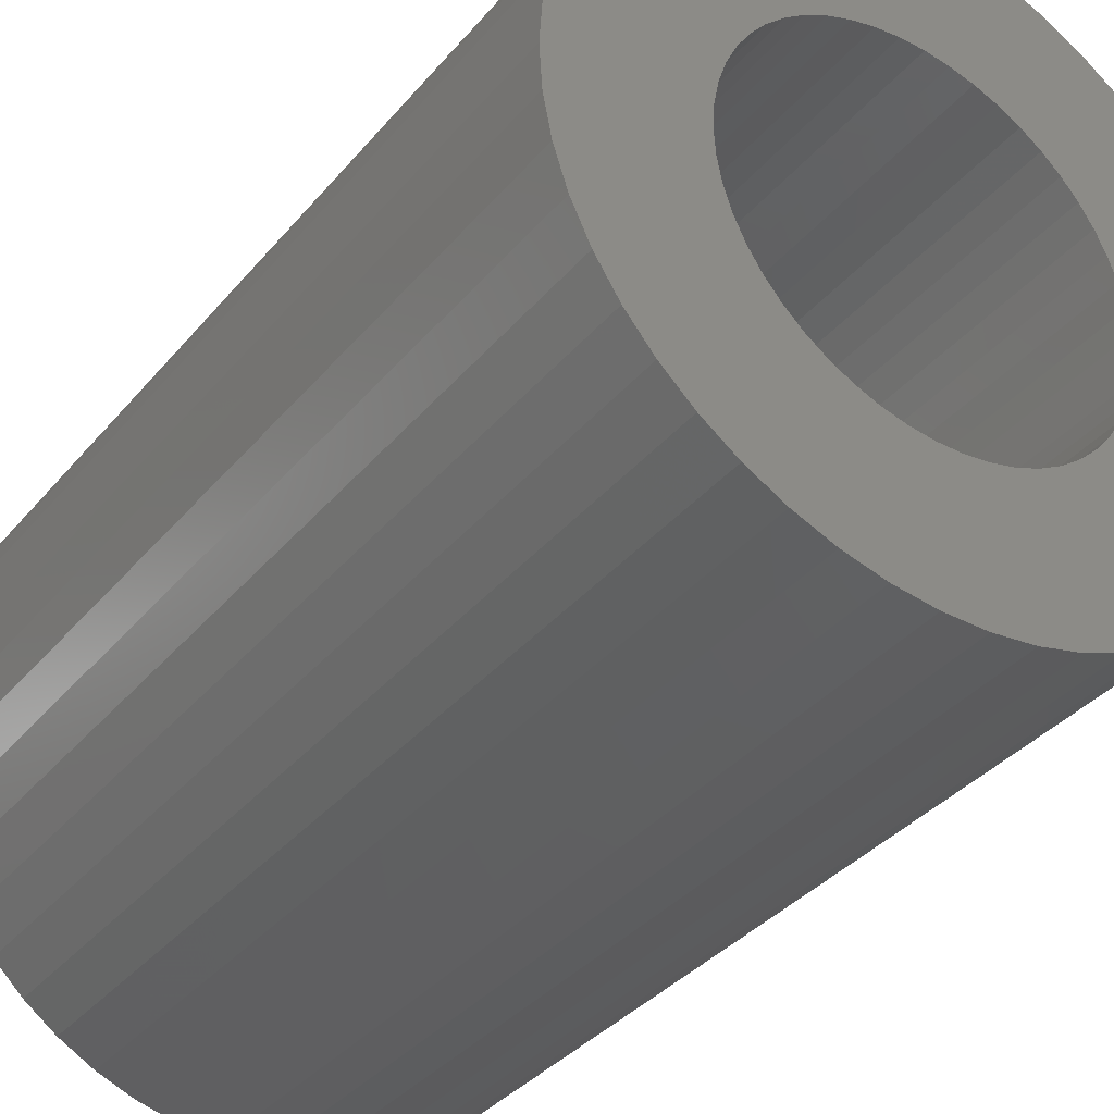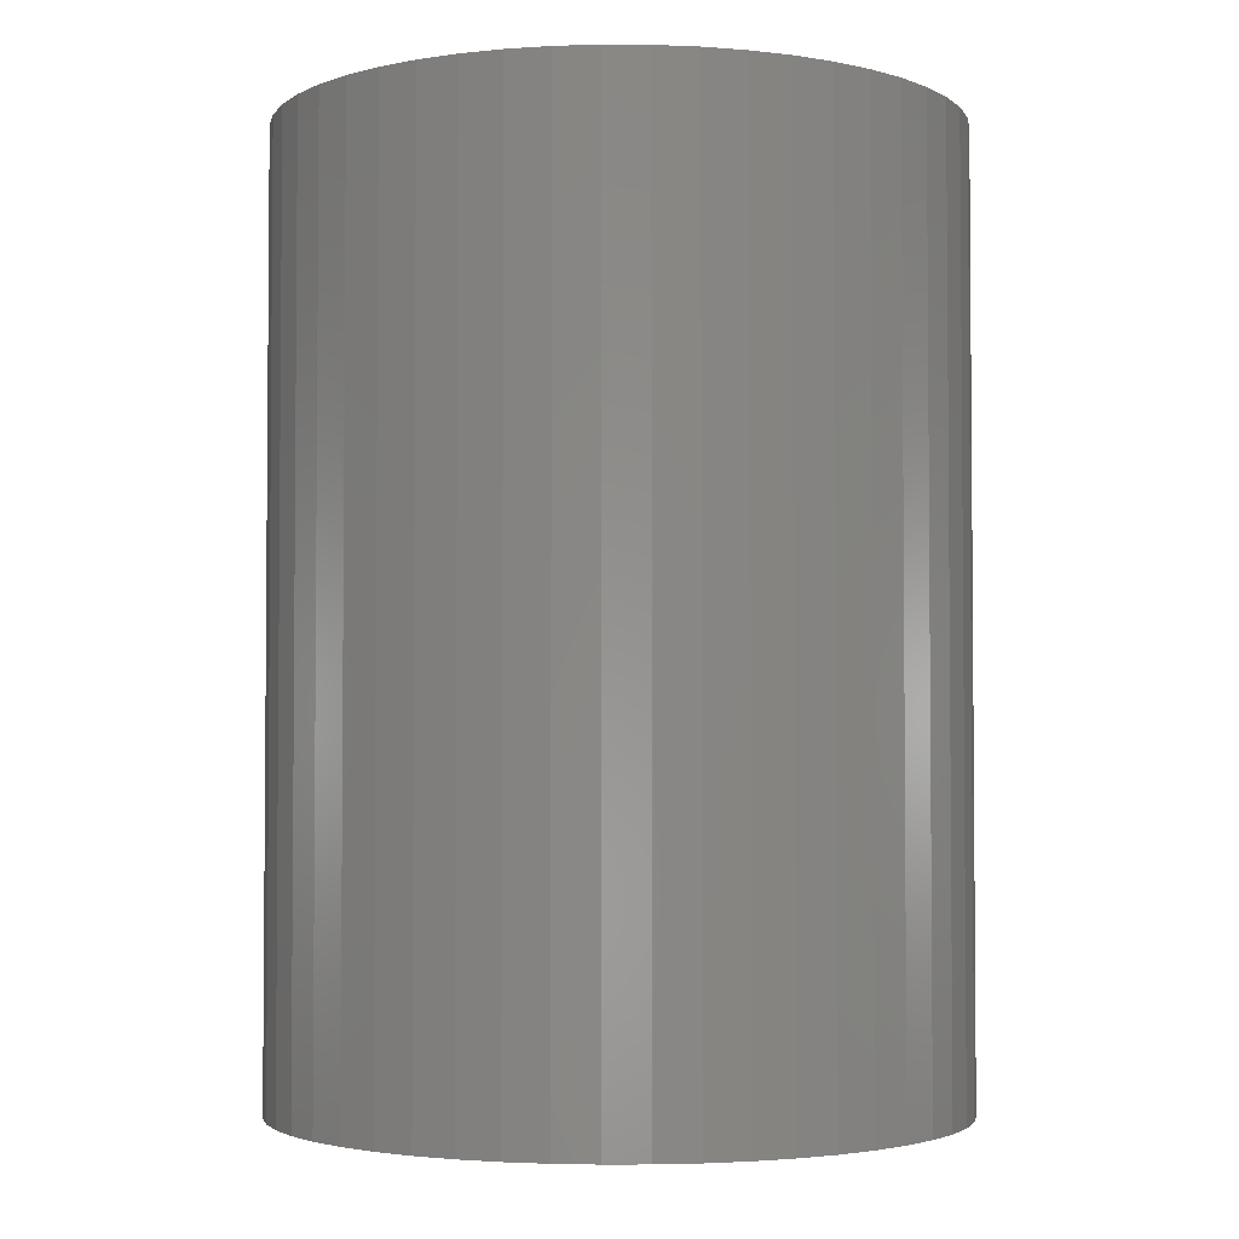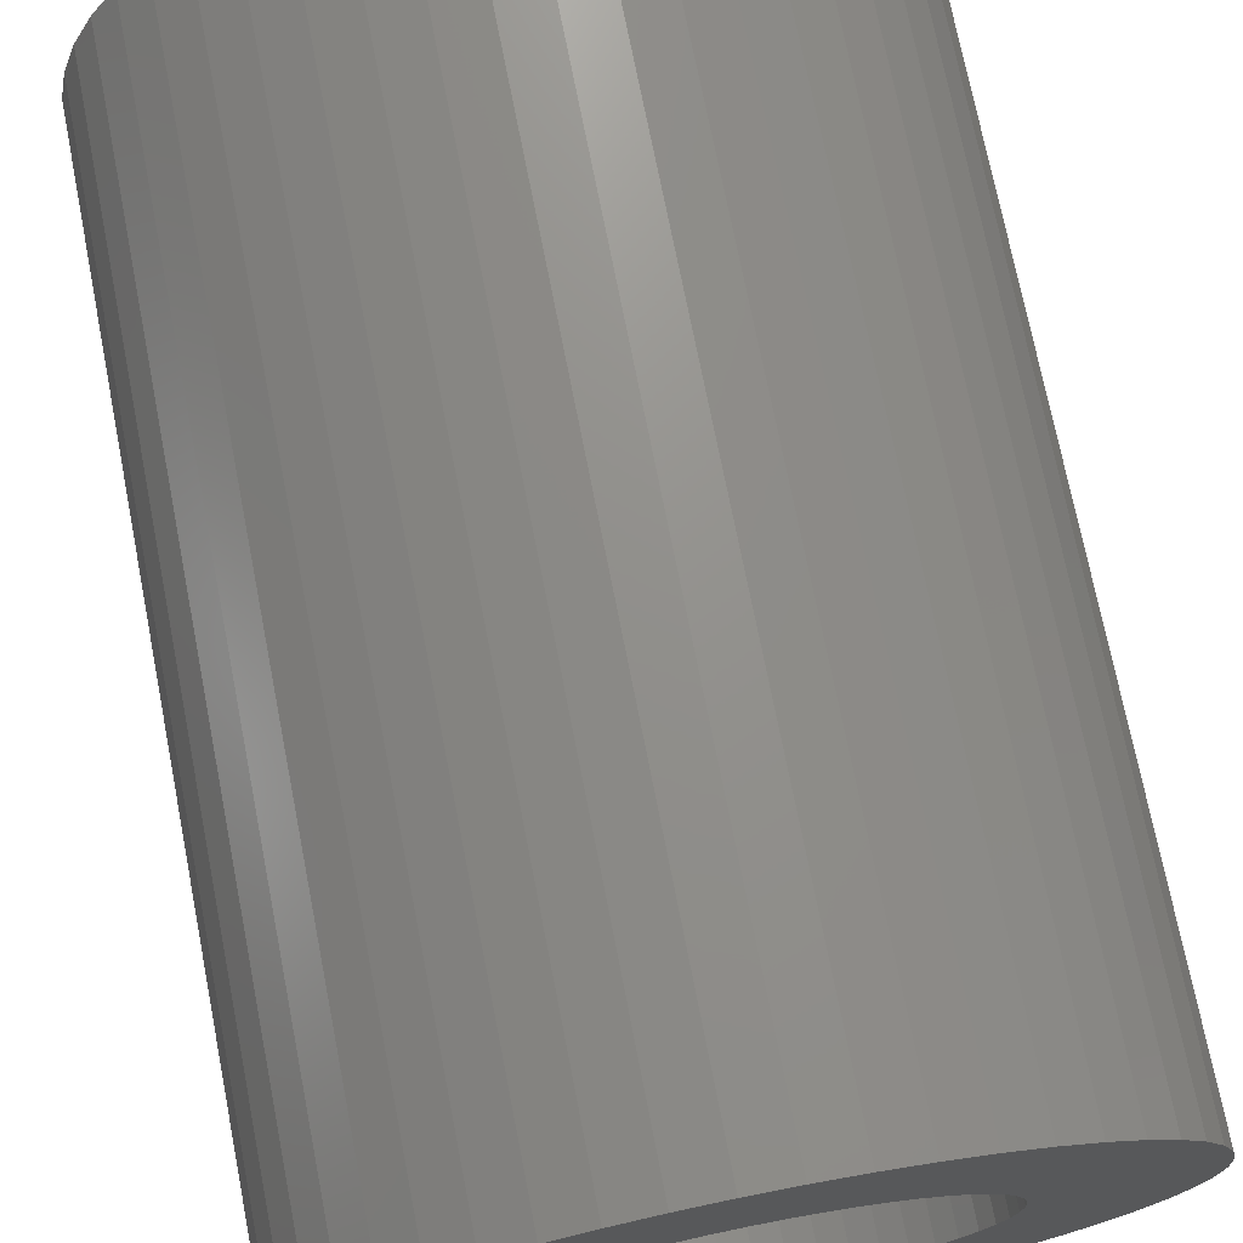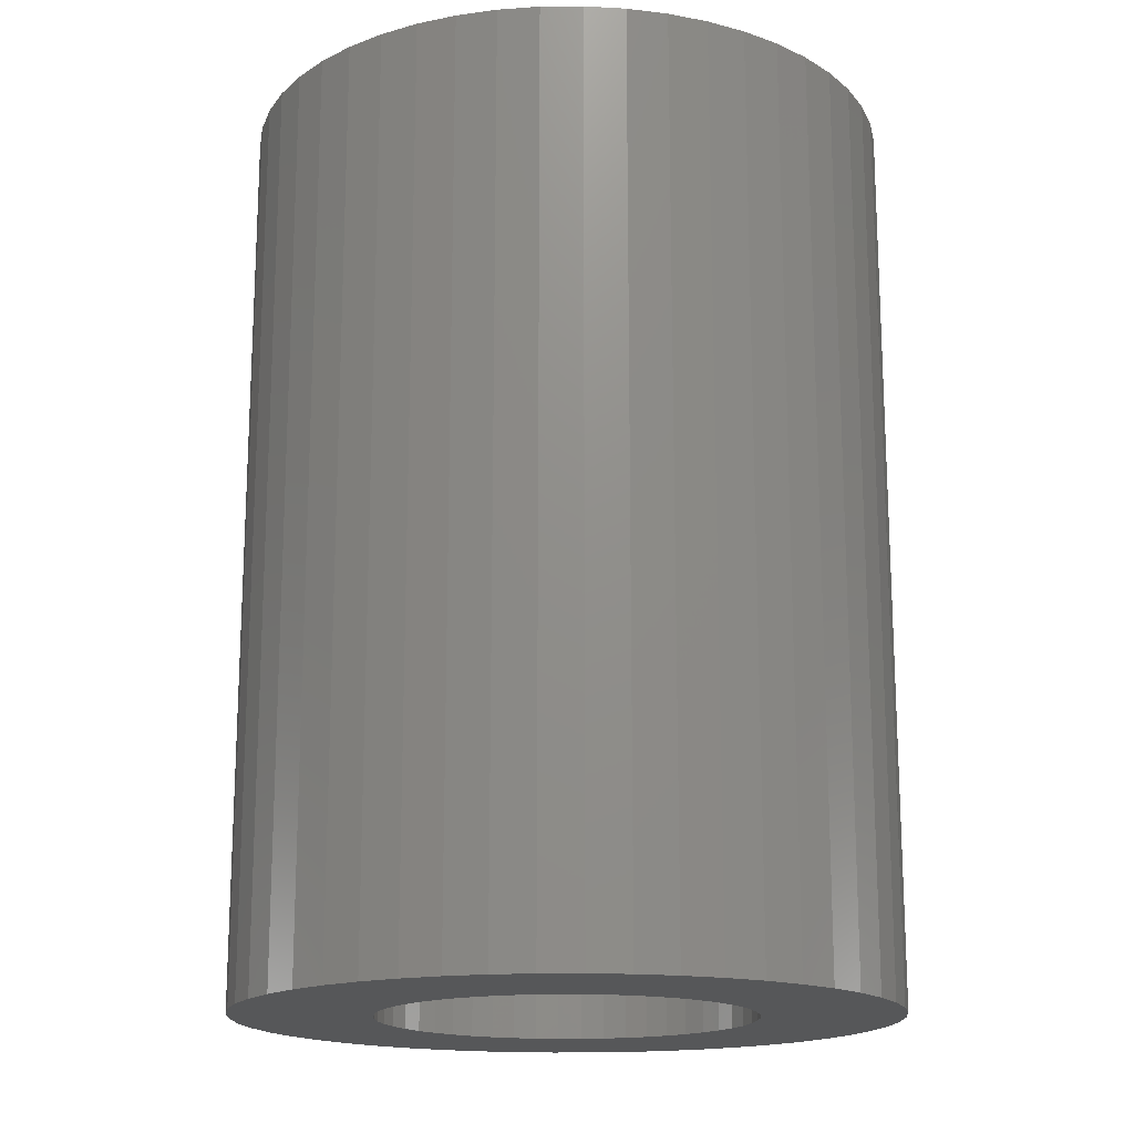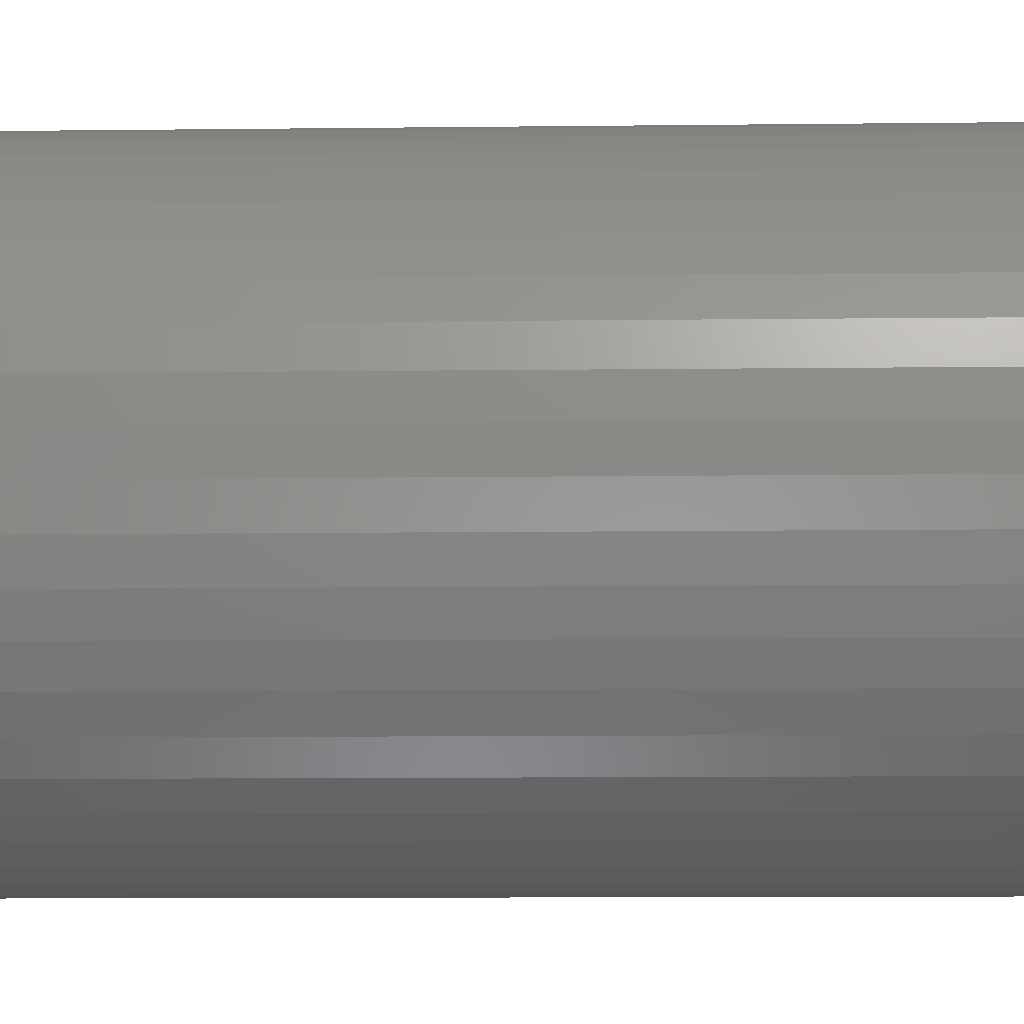
<metadata>
{"format":"stl","ext":"stl","renderer":"f3d","projection":"perspective","resolution":1024,"background":"white","views":[{"elev":-36.3,"azim":-34.5,"up":"+Y"},{"elev":-3.0,"azim":-137.8,"up":"+Z"},{"elev":72.8,"azim":168.9,"up":"+Y"},{"elev":-16.9,"azim":8.1,"up":"+Z"},{"elev":-11.8,"azim":-88.5,"up":"+Y"}]}
</metadata>
<code>
# stl→obj: 200 verts, 400 faces
v 14 0 19.5
v 13.89 1.755 -19.5
v 13.89 1.755 19.5
v 14 0 -19.5
v -14 0 -19.5
v -13.89 1.755 19.5
v -13.89 1.755 -19.5
v -14 0 19.5
v 0.8791 13.97 -19.5
v -0.8791 13.97 19.5
v 0.8791 13.97 19.5
v -0.8791 13.97 -19.5
v -0.8791 -13.97 -19.5
v 0.8791 -13.97 19.5
v -0.8791 -13.97 19.5
v 0.8791 -13.97 -19.5
v 10.21 9.584 -19.5
v 8.924 10.79 19.5
v 10.21 9.584 19.5
v 8.924 10.79 -19.5
v -8.924 10.79 -19.5
v -10.21 9.584 19.5
v -8.924 10.79 19.5
v -10.21 9.584 -19.5
v -4.326 13.31 -19.5
v -5.961 12.67 19.5
v -4.326 13.31 19.5
v -5.961 12.67 -19.5
v 12.27 -6.745 19.5
v 13.02 -5.154 -19.5
v 13.02 -5.154 19.5
v 12.27 -6.745 -19.5
v 13.02 5.154 19.5
v 12.27 6.745 -19.5
v 12.27 6.745 19.5
v 13.02 5.154 -19.5
v 5.961 12.67 -19.5
v 4.326 13.31 19.5
v 5.961 12.67 19.5
v 4.326 13.31 -19.5
v 7.502 11.82 -19.5
v 7.502 11.82 19.5
v -13.02 5.154 -19.5
v -12.27 6.745 19.5
v -12.27 6.745 -19.5
v -13.02 5.154 19.5
v -11.33 8.229 -19.5
v -11.33 8.229 19.5
v 8 0 19.5
v 7.937 1.003 19.5
v 13.56 3.482 19.5
v 13.89 -1.755 19.5
v 7.749 1.99 19.5
v 7.937 -1.003 19.5
v 7.438 2.945 19.5
v 13.56 -3.482 19.5
v 7.01 3.854 19.5
v 11.33 8.229 19.5
v 7.749 -1.99 19.5
v 6.472 4.702 19.5
v 5.832 5.476 19.5
v 7.438 -2.945 19.5
v 5.099 6.164 19.5
v 4.287 6.755 19.5
v 3.406 7.239 19.5
v 2.472 7.608 19.5
v 2.623 13.75 19.5
v 1.499 7.858 19.5
v 0.5023 7.984 19.5
v -0.5023 7.984 19.5
v -1.499 7.858 19.5
v -2.623 13.75 19.5
v -2.472 7.608 19.5
v -3.406 7.239 19.5
v -4.287 6.755 19.5
v -7.502 11.82 19.5
v -5.099 6.164 19.5
v -5.832 5.476 19.5
v -6.472 4.702 19.5
v -7.01 3.854 19.5
v -7.438 2.945 19.5
v 7.01 -3.854 19.5
v 11.33 -8.229 19.5
v 6.472 -4.702 19.5
v 10.21 -9.584 19.5
v 5.832 -5.476 19.5
v 8.924 -10.79 19.5
v 5.099 -6.164 19.5
v 7.502 -11.82 19.5
v 4.287 -6.755 19.5
v 5.961 -12.67 19.5
v 3.406 -7.239 19.5
v 4.326 -13.31 19.5
v 2.472 -7.608 19.5
v 2.623 -13.75 19.5
v 1.499 -7.858 19.5
v 0.5023 -7.984 19.5
v -0.5023 -7.984 19.5
v -1.499 -7.858 19.5
v -2.623 -13.75 19.5
v -2.472 -7.608 19.5
v -4.326 -13.31 19.5
v -3.406 -7.239 19.5
v -5.961 -12.67 19.5
v -4.287 -6.755 19.5
v -7.502 -11.82 19.5
v -5.099 -6.164 19.5
v -8.924 -10.79 19.5
v -5.832 -5.476 19.5
v -10.21 -9.584 19.5
v -6.472 -4.702 19.5
v -11.33 -8.229 19.5
v -7.01 -3.854 19.5
v -12.27 -6.745 19.5
v -7.438 -2.945 19.5
v -13.02 -5.154 19.5
v -7.749 -1.99 19.5
v -13.56 -3.482 19.5
v -7.937 -1.003 19.5
v -13.89 -1.755 19.5
v -8 0 19.5
v -7.749 1.99 19.5
v -13.56 3.482 19.5
v -7.937 1.003 19.5
v -2.623 13.75 -19.5
v 8 0 -19.5
v 13.89 -1.755 -19.5
v 7.937 -1.003 -19.5
v 13.56 -3.482 -19.5
v 7.749 -1.99 -19.5
v 7.937 1.003 -19.5
v 7.438 -2.945 -19.5
v 13.56 3.482 -19.5
v 7.01 -3.854 -19.5
v 11.33 -8.229 -19.5
v 7.749 1.99 -19.5
v 6.472 -4.702 -19.5
v 10.21 -9.584 -19.5
v 5.832 -5.476 -19.5
v 8.924 -10.79 -19.5
v 7.438 2.945 -19.5
v 5.099 -6.164 -19.5
v 7.502 -11.82 -19.5
v 4.287 -6.755 -19.5
v 5.961 -12.67 -19.5
v 3.406 -7.239 -19.5
v 4.326 -13.31 -19.5
v 2.472 -7.608 -19.5
v 2.623 -13.75 -19.5
v 1.499 -7.858 -19.5
v 0.5023 -7.984 -19.5
v -0.5023 -7.984 -19.5
v -1.499 -7.858 -19.5
v -2.623 -13.75 -19.5
v -2.472 -7.608 -19.5
v -4.326 -13.31 -19.5
v -3.406 -7.239 -19.5
v -5.961 -12.67 -19.5
v -4.287 -6.755 -19.5
v -7.502 -11.82 -19.5
v -5.099 -6.164 -19.5
v -8.924 -10.79 -19.5
v -5.832 -5.476 -19.5
v -10.21 -9.584 -19.5
v -6.472 -4.702 -19.5
v -11.33 -8.229 -19.5
v -7.01 -3.854 -19.5
v -12.27 -6.745 -19.5
v -7.438 -2.945 -19.5
v 7.01 3.854 -19.5
v 11.33 8.229 -19.5
v 6.472 4.702 -19.5
v 5.832 5.476 -19.5
v 5.099 6.164 -19.5
v 4.287 6.755 -19.5
v 3.406 7.239 -19.5
v 2.472 7.608 -19.5
v 2.623 13.75 -19.5
v 1.499 7.858 -19.5
v 0.5023 7.984 -19.5
v -0.5023 7.984 -19.5
v -1.499 7.858 -19.5
v -2.472 7.608 -19.5
v -3.406 7.239 -19.5
v -4.287 6.755 -19.5
v -7.502 11.82 -19.5
v -5.099 6.164 -19.5
v -5.832 5.476 -19.5
v -6.472 4.702 -19.5
v -7.01 3.854 -19.5
v -7.438 2.945 -19.5
v -7.749 1.99 -19.5
v -13.56 3.482 -19.5
v -7.937 1.003 -19.5
v -8 0 -19.5
v -13.02 -5.154 -19.5
v -7.749 -1.99 -19.5
v -13.56 -3.482 -19.5
v -7.937 -1.003 -19.5
v -13.89 -1.755 -19.5
f 1 2 3
f 2 1 4
f 5 6 7
f 6 5 8
f 9 10 11
f 10 9 12
f 13 14 15
f 14 13 16
f 17 18 19
f 18 17 20
f 21 22 23
f 22 21 24
f 25 26 27
f 26 25 28
f 29 30 31
f 30 29 32
f 33 34 35
f 34 33 36
f 37 38 39
f 38 37 40
f 41 39 42
f 39 41 37
f 43 44 45
f 44 43 46
f 47 22 24
f 22 47 48
f 49 1 3
f 50 3 51
f 1 49 52
f 53 51 33
f 54 52 49
f 55 33 35
f 52 54 56
f 57 35 58
f 59 56 54
f 60 58 19
f 56 59 31
f 61 19 18
f 62 31 59
f 31 62 29
f 3 50 49
f 51 53 50
f 63 18 42
f 33 55 53
f 35 57 55
f 58 60 57
f 64 42 39
f 19 61 60
f 18 63 61
f 65 39 38
f 42 64 63
f 39 65 64
f 66 38 67
f 38 66 65
f 67 68 66
f 11 68 67
f 11 69 68
f 11 70 69
f 10 70 11
f 10 71 70
f 72 71 10
f 71 72 73
f 27 73 72
f 73 27 74
f 26 74 27
f 74 26 75
f 76 75 26
f 75 76 77
f 23 77 76
f 77 23 78
f 22 78 23
f 78 22 79
f 48 79 22
f 79 48 80
f 44 80 48
f 80 44 81
f 82 29 62
f 29 82 83
f 84 83 82
f 83 84 85
f 86 85 84
f 85 86 87
f 88 87 86
f 87 88 89
f 90 89 88
f 89 90 91
f 92 91 90
f 91 92 93
f 94 93 92
f 93 94 95
f 96 95 94
f 96 14 95
f 97 14 96
f 98 14 97
f 98 15 14
f 99 15 98
f 100 99 101
f 99 100 15
f 102 101 103
f 104 103 105
f 101 102 100
f 106 105 107
f 108 107 109
f 103 104 102
f 110 109 111
f 112 111 113
f 114 113 115
f 105 106 104
f 116 115 117
f 118 117 119
f 120 119 121
f 46 81 44
f 107 108 106
f 81 46 122
f 109 110 108
f 123 122 46
f 111 112 110
f 122 123 124
f 113 114 112
f 6 124 123
f 115 116 114
f 124 6 121
f 117 118 116
f 8 121 6
f 119 120 118
f 121 8 120
f 125 27 72
f 27 125 25
f 126 4 127
f 128 127 129
f 4 126 2
f 130 129 30
f 131 2 126
f 132 30 32
f 2 131 133
f 134 32 135
f 136 133 131
f 137 135 138
f 133 136 36
f 139 138 140
f 141 36 136
f 36 141 34
f 127 128 126
f 129 130 128
f 142 140 143
f 30 132 130
f 32 134 132
f 135 137 134
f 144 143 145
f 138 139 137
f 140 142 139
f 146 145 147
f 143 144 142
f 145 146 144
f 148 147 149
f 147 148 146
f 149 150 148
f 16 150 149
f 16 151 150
f 16 152 151
f 13 152 16
f 13 153 152
f 154 153 13
f 153 154 155
f 156 155 154
f 155 156 157
f 158 157 156
f 157 158 159
f 160 159 158
f 159 160 161
f 162 161 160
f 161 162 163
f 164 163 162
f 163 164 165
f 166 165 164
f 165 166 167
f 168 167 166
f 167 168 169
f 170 34 141
f 34 170 171
f 172 171 170
f 171 172 17
f 173 17 172
f 17 173 20
f 174 20 173
f 20 174 41
f 175 41 174
f 41 175 37
f 176 37 175
f 37 176 40
f 177 40 176
f 40 177 178
f 179 178 177
f 179 9 178
f 180 9 179
f 181 9 180
f 181 12 9
f 182 12 181
f 125 182 183
f 182 125 12
f 25 183 184
f 28 184 185
f 183 25 125
f 186 185 187
f 21 187 188
f 184 28 25
f 24 188 189
f 47 189 190
f 45 190 191
f 185 186 28
f 43 191 192
f 193 192 194
f 7 194 195
f 196 169 168
f 187 21 186
f 169 196 197
f 188 24 21
f 198 197 196
f 189 47 24
f 197 198 199
f 190 45 47
f 200 199 198
f 191 43 45
f 199 200 195
f 192 193 43
f 5 195 200
f 194 7 193
f 195 5 7
f 16 95 14
f 95 16 149
f 51 36 33
f 36 51 133
f 3 133 51
f 133 3 2
f 58 17 19
f 17 58 171
f 35 171 58
f 171 35 34
f 40 67 38
f 67 40 178
f 178 11 67
f 11 178 9
f 20 42 18
f 42 20 41
f 45 48 47
f 48 45 44
f 193 46 43
f 46 193 123
f 7 123 193
f 123 7 6
f 28 76 26
f 76 28 186
f 186 23 76
f 23 186 21
f 12 72 10
f 72 12 125
f 52 4 1
f 4 52 127
f 85 135 83
f 135 85 138
f 164 108 110
f 108 164 162
f 168 116 196
f 116 168 114
f 164 112 166
f 112 164 110
f 145 89 91
f 89 145 143
f 31 129 56
f 129 31 30
f 83 32 29
f 32 83 135
f 198 120 200
f 120 198 118
f 200 8 5
f 8 200 120
f 196 118 198
f 118 196 116
f 140 85 87
f 85 140 138
f 147 91 93
f 91 147 145
f 149 93 95
f 93 149 147
f 56 127 52
f 127 56 129
f 154 15 100
f 15 154 13
f 162 106 108
f 106 162 160
f 166 114 168
f 114 166 112
f 143 87 89
f 87 143 140
f 156 100 102
f 100 156 154
f 158 102 104
f 102 158 156
f 160 104 106
f 104 160 158
f 141 57 170
f 57 141 55
f 170 60 172
f 60 170 57
f 177 65 66
f 65 177 176
f 184 73 74
f 73 184 183
f 81 190 80
f 190 81 191
f 128 49 126
f 49 128 54
f 174 61 63
f 61 174 173
f 176 64 65
f 64 176 175
f 121 194 124
f 194 121 195
f 79 188 78
f 188 79 189
f 183 71 73
f 71 183 182
f 188 77 78
f 77 188 187
f 134 62 132
f 62 134 82
f 161 109 107
f 109 161 163
f 113 169 115
f 169 113 167
f 144 92 90
f 92 144 146
f 131 53 136
f 53 131 50
f 136 55 141
f 55 136 53
f 172 61 173
f 61 172 60
f 181 69 70
f 69 181 180
f 179 66 68
f 66 179 177
f 175 63 64
f 63 175 174
f 122 191 81
f 191 122 192
f 124 192 122
f 192 124 194
f 80 189 79
f 189 80 190
f 182 70 71
f 70 182 181
f 187 75 77
f 75 187 185
f 185 74 75
f 74 185 184
f 126 50 131
f 50 126 49
f 132 59 130
f 59 132 62
f 139 84 137
f 84 139 86
f 119 195 121
f 195 119 199
f 109 165 111
f 165 109 163
f 150 97 96
f 97 150 151
f 180 68 69
f 68 180 179
f 137 82 134
f 82 137 84
f 157 105 103
f 105 157 159
f 153 101 99
f 101 153 155
f 152 99 98
f 99 152 153
f 115 197 117
f 197 115 169
f 117 199 119
f 199 117 197
f 146 94 92
f 94 146 148
f 148 96 94
f 96 148 150
f 139 88 86
f 88 139 142
f 130 54 128
f 54 130 59
f 151 98 97
f 98 151 152
f 159 107 105
f 107 159 161
f 111 167 113
f 167 111 165
f 142 90 88
f 90 142 144
f 155 103 101
f 103 155 157

</code>
